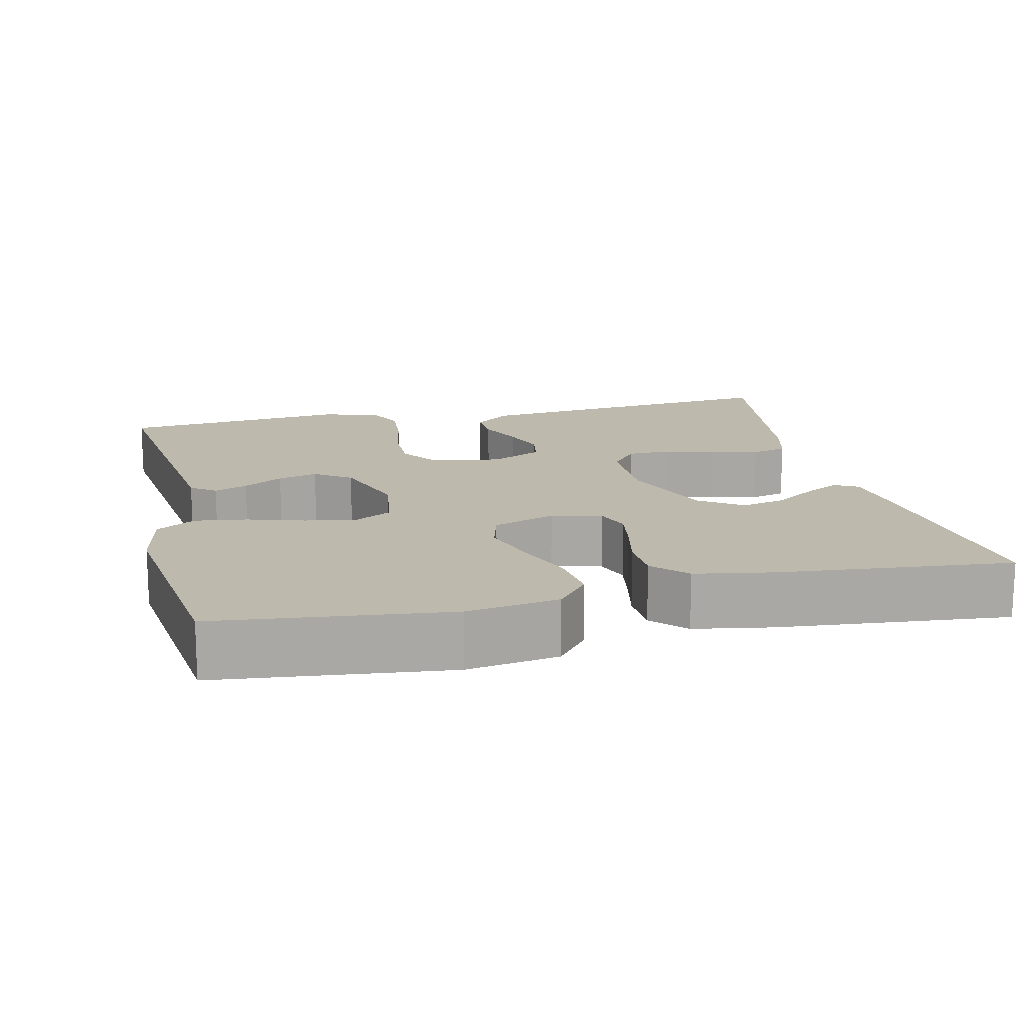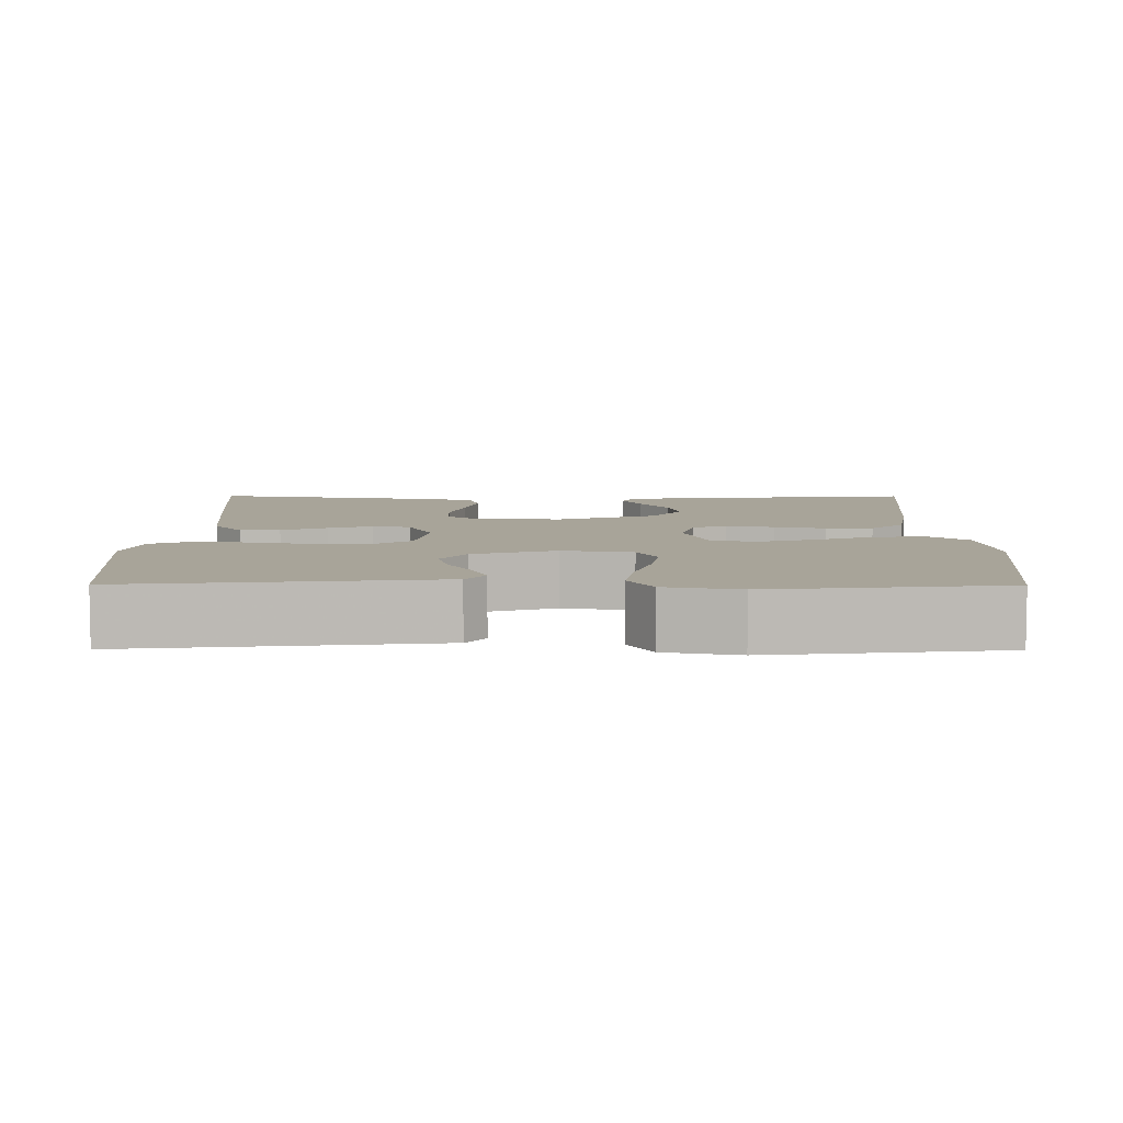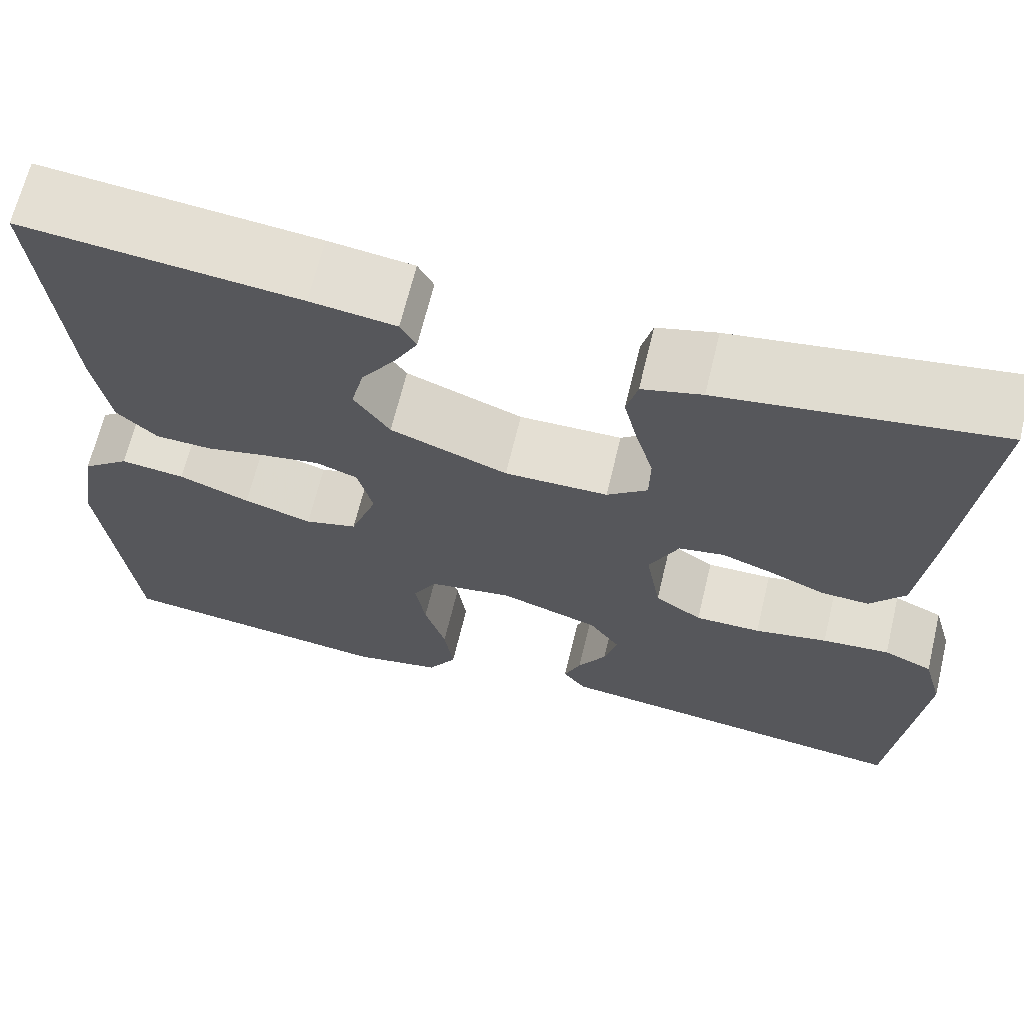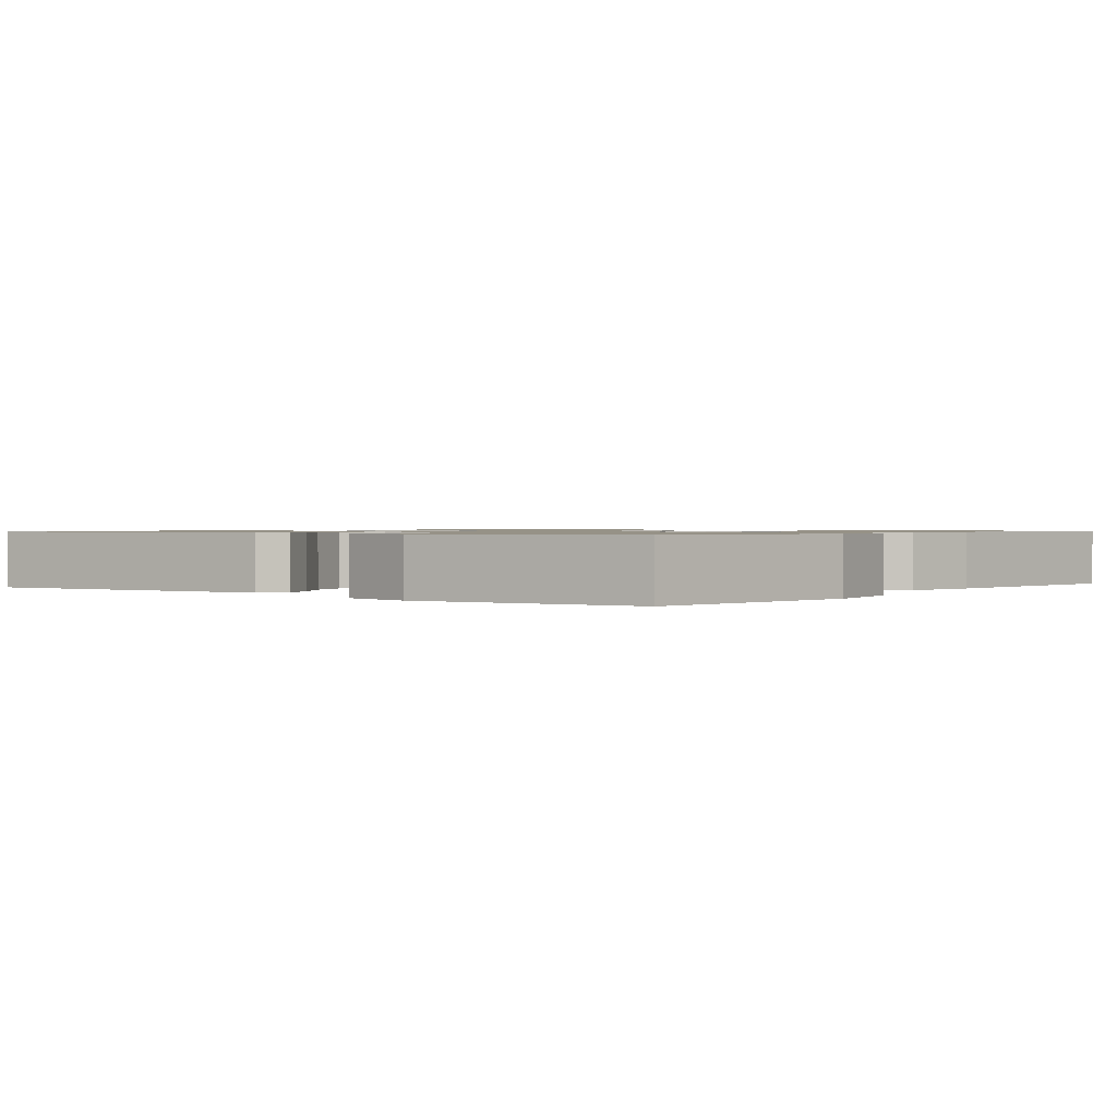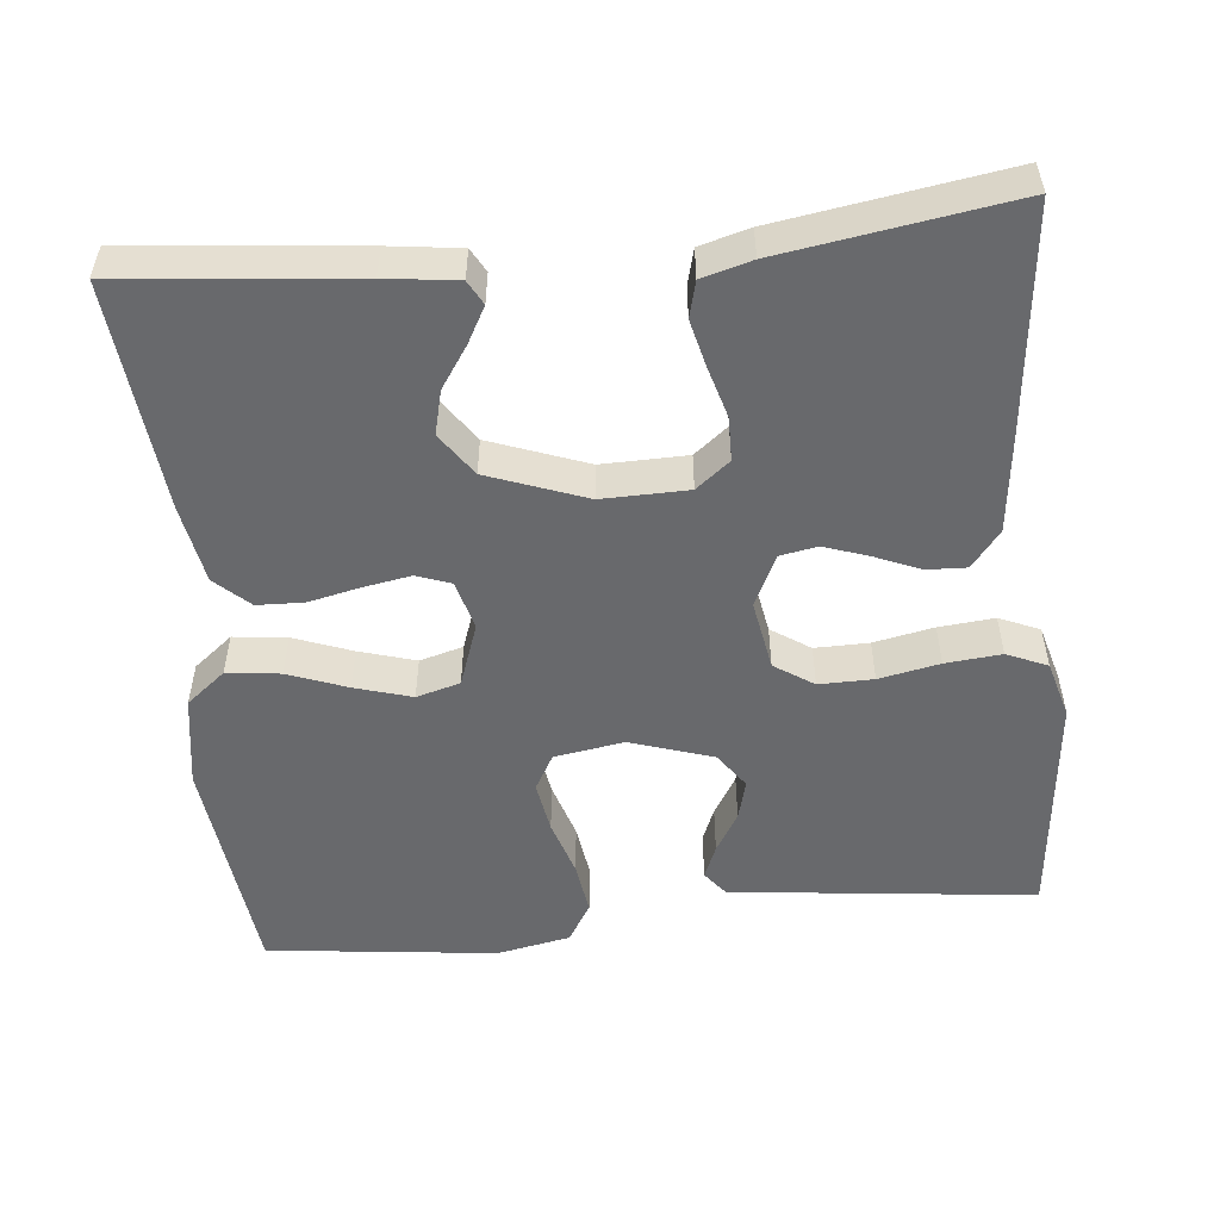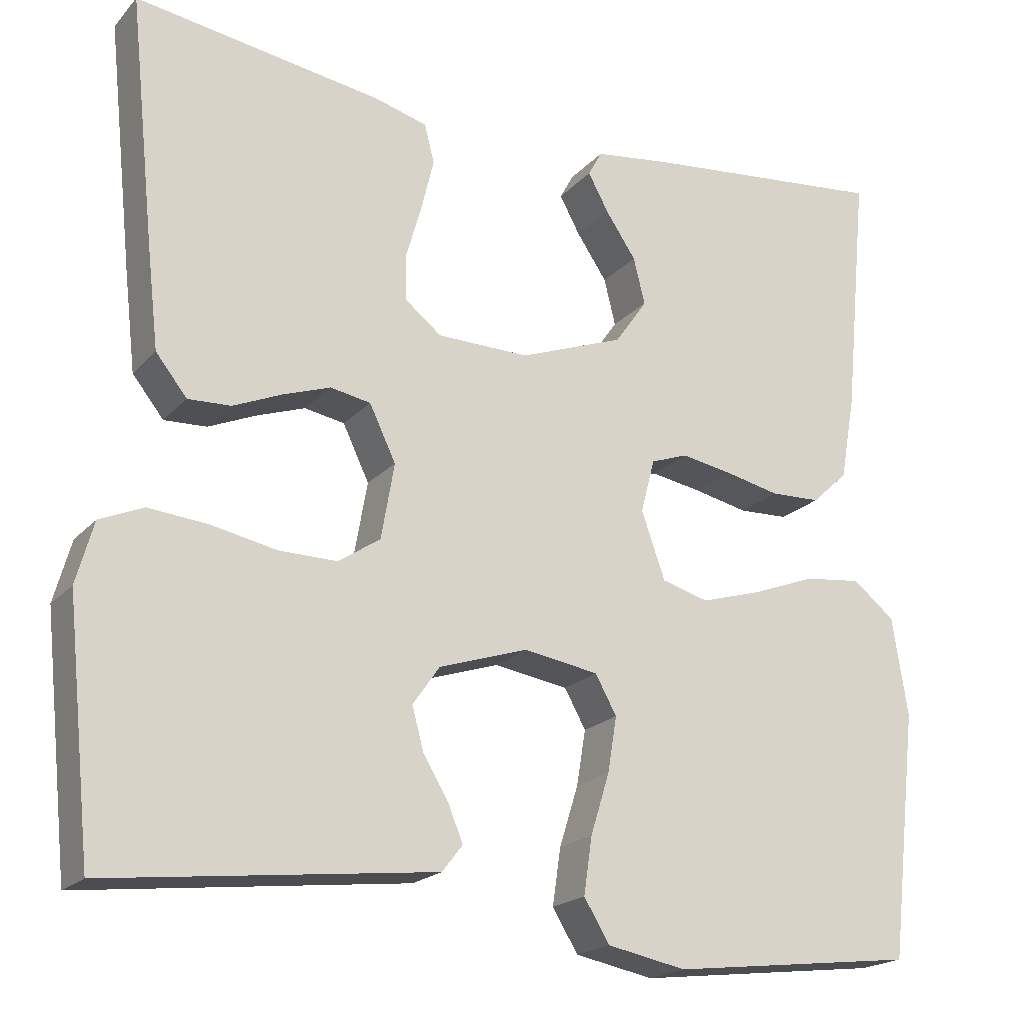
<metadata>
{"format":"obj","ext":"obj","renderer":"f3d","projection":"perspective","resolution":1024,"background":"white","views":[{"elev":15.2,"azim":-103.3,"up":"+Y"},{"elev":7.1,"azim":-179.7,"up":"+Y"},{"elev":66.4,"azim":13.6,"up":"+Z"},{"elev":1.0,"azim":-141.9,"up":"+Y"},{"elev":-52.7,"azim":5.7,"up":"+Y"},{"elev":-19.7,"azim":151.3,"up":"+Z"}]}
</metadata>
<code>
v 0.5 0.07 0.5
v 0.469 0.07 0.2
v 0.455 0.07 0.077
v 0.417 0.07 0.029
v 0.365 0.07 0.031
v 0.306 0.07 0.056
v 0.248 0.07 0.076
v 0.199 0.07 0.067
v 0.167 0.07 0
v 0.183 0.07 -0.092
v 0.234 0.07 -0.126
v 0.305 0.07 -0.125
v 0.384 0.07 -0.109
v 0.457 0.07 -0.102
v 0.51 0.07 -0.125
v 0.531 0.07 -0.2
v 0.5 0.07 -0.5
v 0.2 0.07 -0.466
v 0.103 0.07 -0.455
v 0.078 0.07 -0.423
v 0.096 0.07 -0.379
v 0.127 0.07 -0.327
v 0.141 0.07 -0.275
v 0.108 0.07 -0.228
v 0 0.07 -0.193
v -0.091 0.07 -0.208
v -0.117 0.07 -0.255
v -0.106 0.07 -0.322
v -0.083 0.07 -0.396
v -0.073 0.07 -0.465
v -0.104 0.07 -0.516
v -0.2 0.07 -0.535
v -0.5 0.07 -0.5
v -0.534 0.07 -0.2
v -0.515 0.07 -0.08
v -0.464 0.07 -0.039
v -0.394 0.07 -0.047
v -0.317 0.07 -0.076
v -0.243 0.07 -0.098
v -0.186 0.07 -0.082
v -0.157 0.07 0
v -0.174 0.07 0.065
v -0.219 0.07 0.081
v -0.281 0.07 0.07
v -0.348 0.07 0.055
v -0.409 0.07 0.057
v -0.453 0.07 0.098
v -0.471 0.07 0.2
v -0.5 0.07 0.5
v -0.2 0.07 0.47
v -0.107 0.07 0.458
v -0.09 0.07 0.427
v -0.115 0.07 0.381
v -0.152 0.07 0.326
v -0.166 0.07 0.269
v -0.127 0.07 0.213
v 0 0.07 0.166
v 0.112 0.07 0.168
v 0.156 0.07 0.203
v 0.157 0.07 0.26
v 0.138 0.07 0.326
v 0.123 0.07 0.388
v 0.135 0.07 0.435
v 0.2 0.07 0.453
v 0.5 0 0.5
v 0.469 0 0.2
v 0.455 0 0.077
v 0.417 0 0.029
v 0.365 0 0.031
v 0.306 0 0.056
v 0.248 0 0.076
v 0.199 0 0.067
v 0.167 0 0
v 0.183 0 -0.092
v 0.234 0 -0.126
v 0.305 0 -0.125
v 0.384 0 -0.109
v 0.457 0 -0.102
v 0.51 0 -0.125
v 0.531 0 -0.2
v 0.5 0 -0.5
v 0.2 0 -0.466
v 0.103 0 -0.455
v 0.078 0 -0.423
v 0.096 0 -0.379
v 0.127 0 -0.327
v 0.141 0 -0.275
v 0.108 0 -0.228
v 0 0 -0.193
v -0.091 0 -0.208
v -0.117 0 -0.255
v -0.106 0 -0.322
v -0.083 0 -0.396
v -0.073 0 -0.465
v -0.104 0 -0.516
v -0.2 0 -0.535
v -0.5 0 -0.5
v -0.534 0 -0.2
v -0.515 0 -0.08
v -0.464 0 -0.039
v -0.394 0 -0.047
v -0.317 0 -0.076
v -0.243 0 -0.098
v -0.186 0 -0.082
v -0.157 0 0
v -0.174 0 0.065
v -0.219 0 0.081
v -0.281 0 0.07
v -0.348 0 0.055
v -0.409 0 0.057
v -0.453 0 0.098
v -0.471 0 0.2
v -0.5 0 0.5
v -0.2 0 0.47
v -0.107 0 0.458
v -0.09 0 0.427
v -0.115 0 0.381
v -0.152 0 0.326
v -0.166 0 0.269
v -0.127 0 0.213
v 0 0 0.166
v 0.112 0 0.168
v 0.156 0 0.203
v 0.157 0 0.26
v 0.138 0 0.326
v 0.123 0 0.388
v 0.135 0 0.435
v 0.2 0 0.453
f 4 5 6
f 3 4 6
f 2 3 6
f 1 2 6
f 64 1 6
f 63 64 6
f 62 63 6
f 61 62 6
f 60 61 6
f 59 60 6 7
f 58 59 7 8
f 57 58 8 9
f 56 57 9 10
f 52 53 54
f 51 52 54
f 50 51 54
f 49 50 54
f 48 49 54
f 47 48 54
f 46 47 54
f 45 46 54
f 44 45 54 55
f 43 44 55 56
f 36 37 38
f 35 36 38
f 34 35 38
f 33 34 38
f 32 33 38
f 31 32 38
f 30 31 38
f 29 30 38
f 28 29 38
f 27 28 38 39
f 26 27 39 40
f 20 21 22
f 19 20 22
f 18 19 22
f 17 18 22
f 16 17 22
f 15 16 22
f 14 15 22
f 13 14 22
f 12 13 22
f 11 12 22 23
f 10 11 23 24
f 42 43 56
f 10 24 25
f 56 10 25
f 42 56 25
f 41 42 25
f 25 26 40 41
f 70 69 68
f 70 68 67
f 70 67 66
f 70 66 65
f 70 65 128
f 70 128 127
f 70 127 126
f 70 126 125
f 70 125 124
f 71 70 124 123
f 72 71 123 122
f 73 72 122 121
f 74 73 121 120
f 118 117 116
f 118 116 115
f 118 115 114
f 118 114 113
f 118 113 112
f 118 112 111
f 118 111 110
f 118 110 109
f 119 118 109 108
f 120 119 108 107
f 102 101 100
f 102 100 99
f 102 99 98
f 102 98 97
f 102 97 96
f 102 96 95
f 102 95 94
f 102 94 93
f 102 93 92
f 103 102 92 91
f 104 103 91 90
f 86 85 84
f 86 84 83
f 86 83 82
f 86 82 81
f 86 81 80
f 86 80 79
f 86 79 78
f 86 78 77
f 86 77 76
f 87 86 76 75
f 88 87 75 74
f 120 107 106
f 89 88 74
f 89 74 120
f 89 120 106
f 89 106 105
f 105 104 90 89
f 1 65 66 2
f 2 66 67 3
f 3 67 68 4
f 4 68 69 5
f 5 69 70 6
f 6 70 71 7
f 7 71 72 8
f 8 72 73 9
f 9 73 74 10
f 10 74 75 11
f 11 75 76 12
f 12 76 77 13
f 13 77 78 14
f 14 78 79 15
f 15 79 80 16
f 16 80 81 17
f 17 81 82 18
f 18 82 83 19
f 19 83 84 20
f 20 84 85 21
f 21 85 86 22
f 22 86 87 23
f 23 87 88 24
f 24 88 89 25
f 25 89 90 26
f 26 90 91 27
f 27 91 92 28
f 28 92 93 29
f 29 93 94 30
f 30 94 95 31
f 31 95 96 32
f 32 96 97 33
f 33 97 98 34
f 34 98 99 35
f 35 99 100 36
f 36 100 101 37
f 37 101 102 38
f 38 102 103 39
f 39 103 104 40
f 40 104 105 41
f 41 105 106 42
f 42 106 107 43
f 43 107 108 44
f 44 108 109 45
f 45 109 110 46
f 46 110 111 47
f 47 111 112 48
f 48 112 113 49
f 49 113 114 50
f 50 114 115 51
f 51 115 116 52
f 52 116 117 53
f 53 117 118 54
f 54 118 119 55
f 55 119 120 56
f 56 120 121 57
f 57 121 122 58
f 58 122 123 59
f 59 123 124 60
f 60 124 125 61
f 61 125 126 62
f 62 126 127 63
f 63 127 128 64
f 64 128 65 1

</code>
